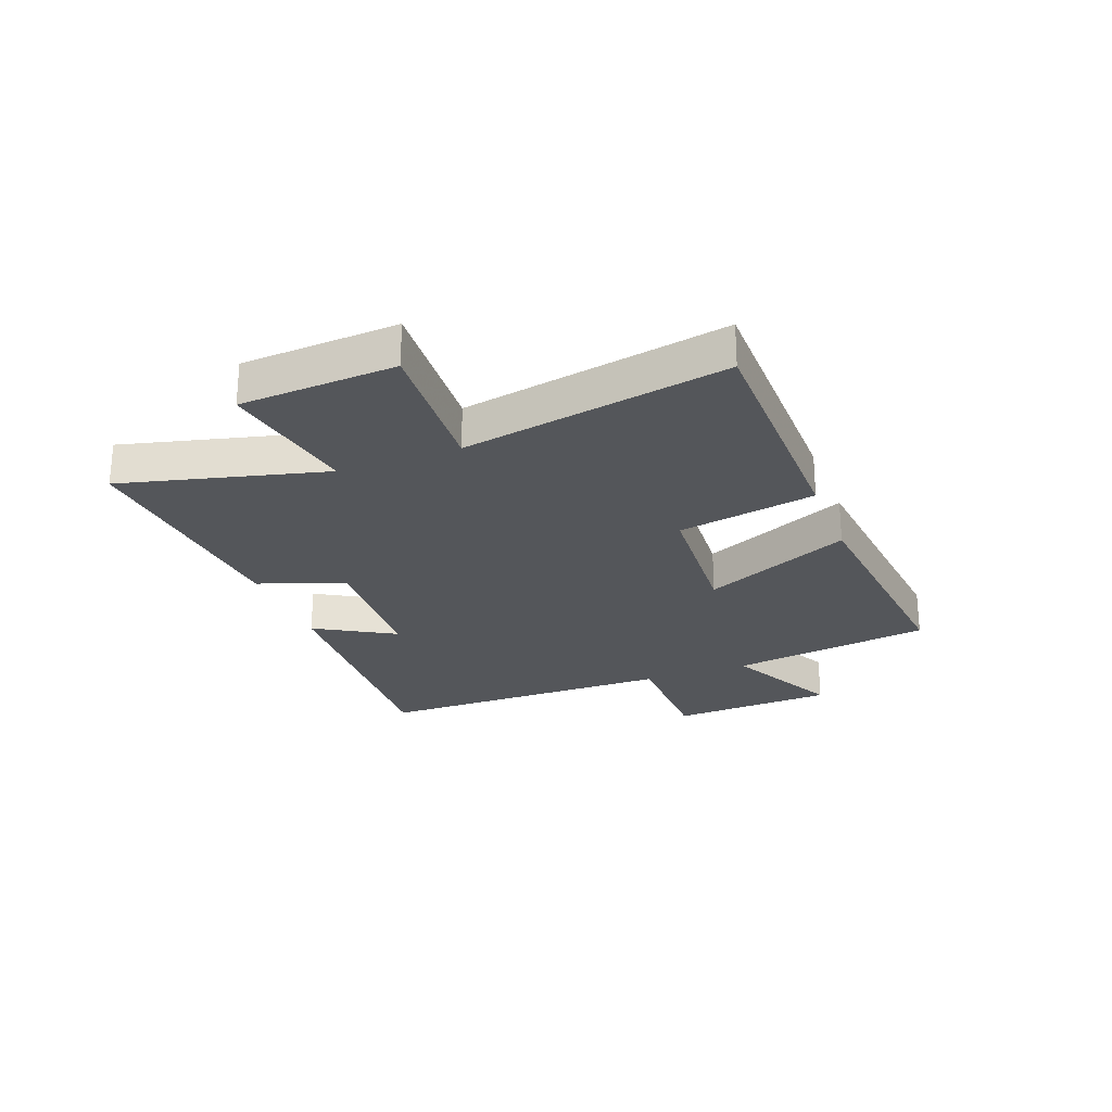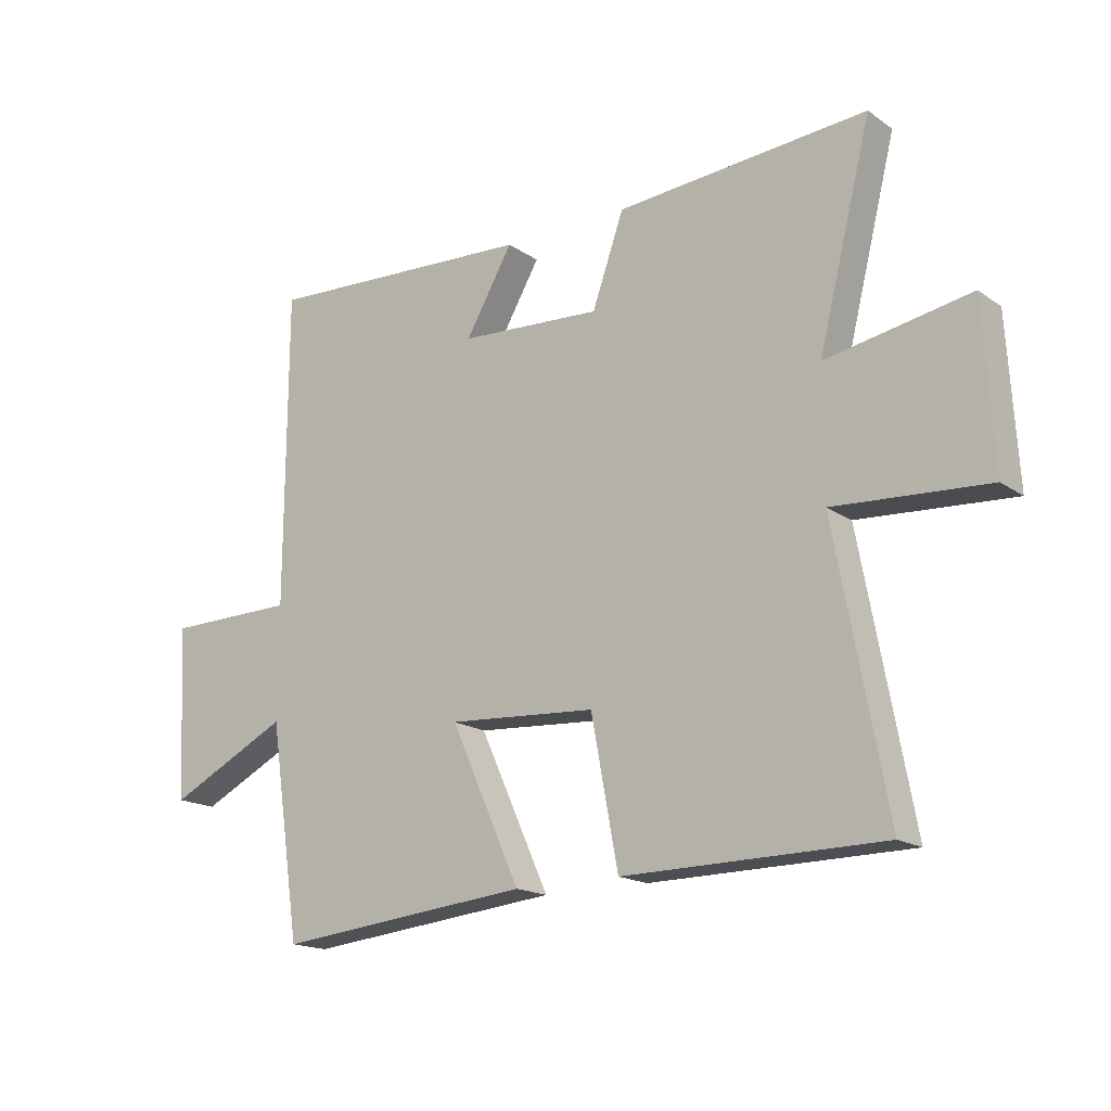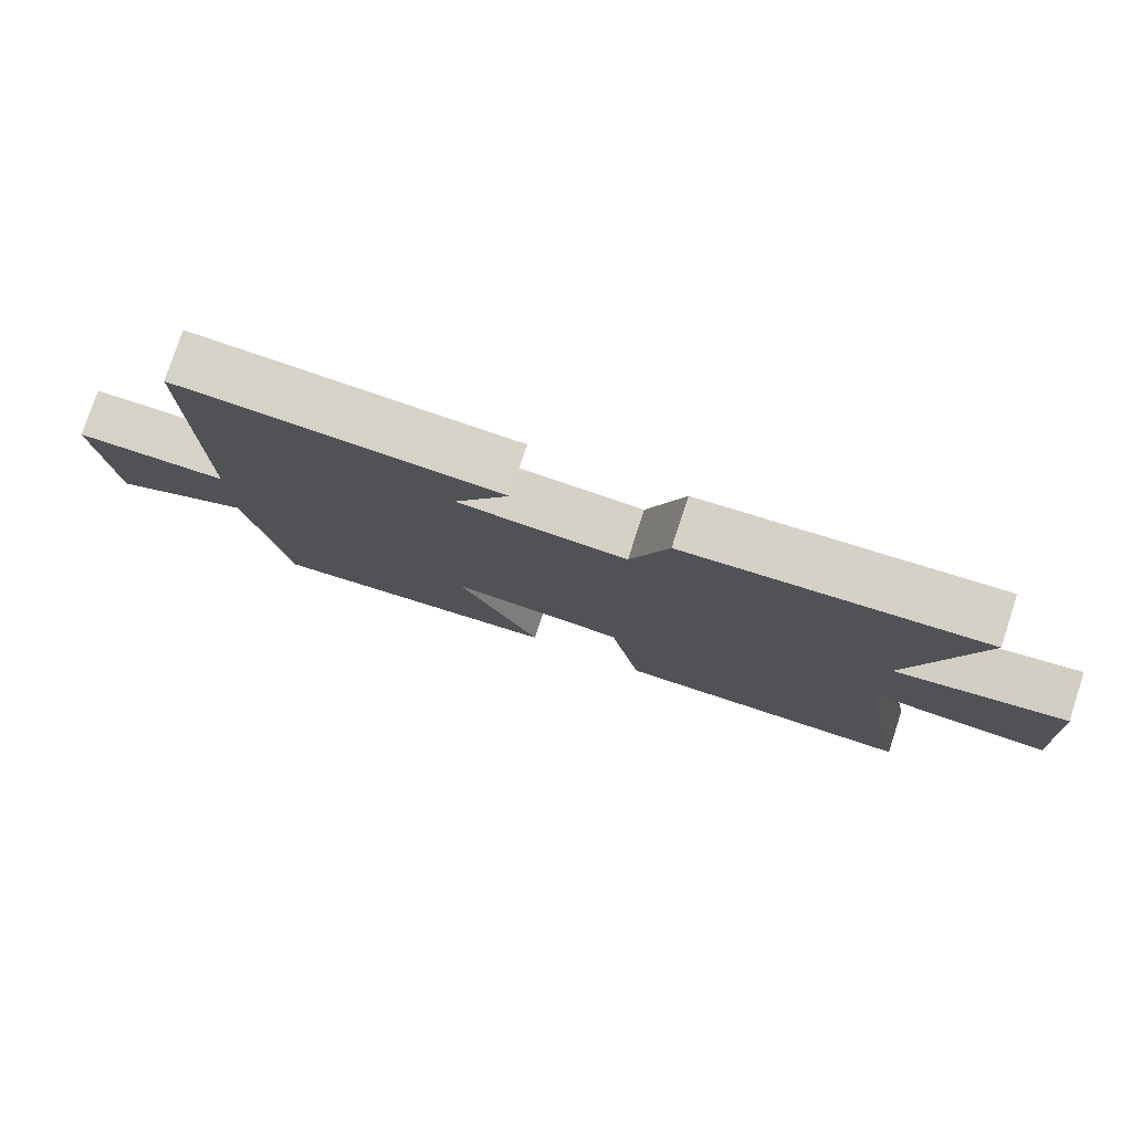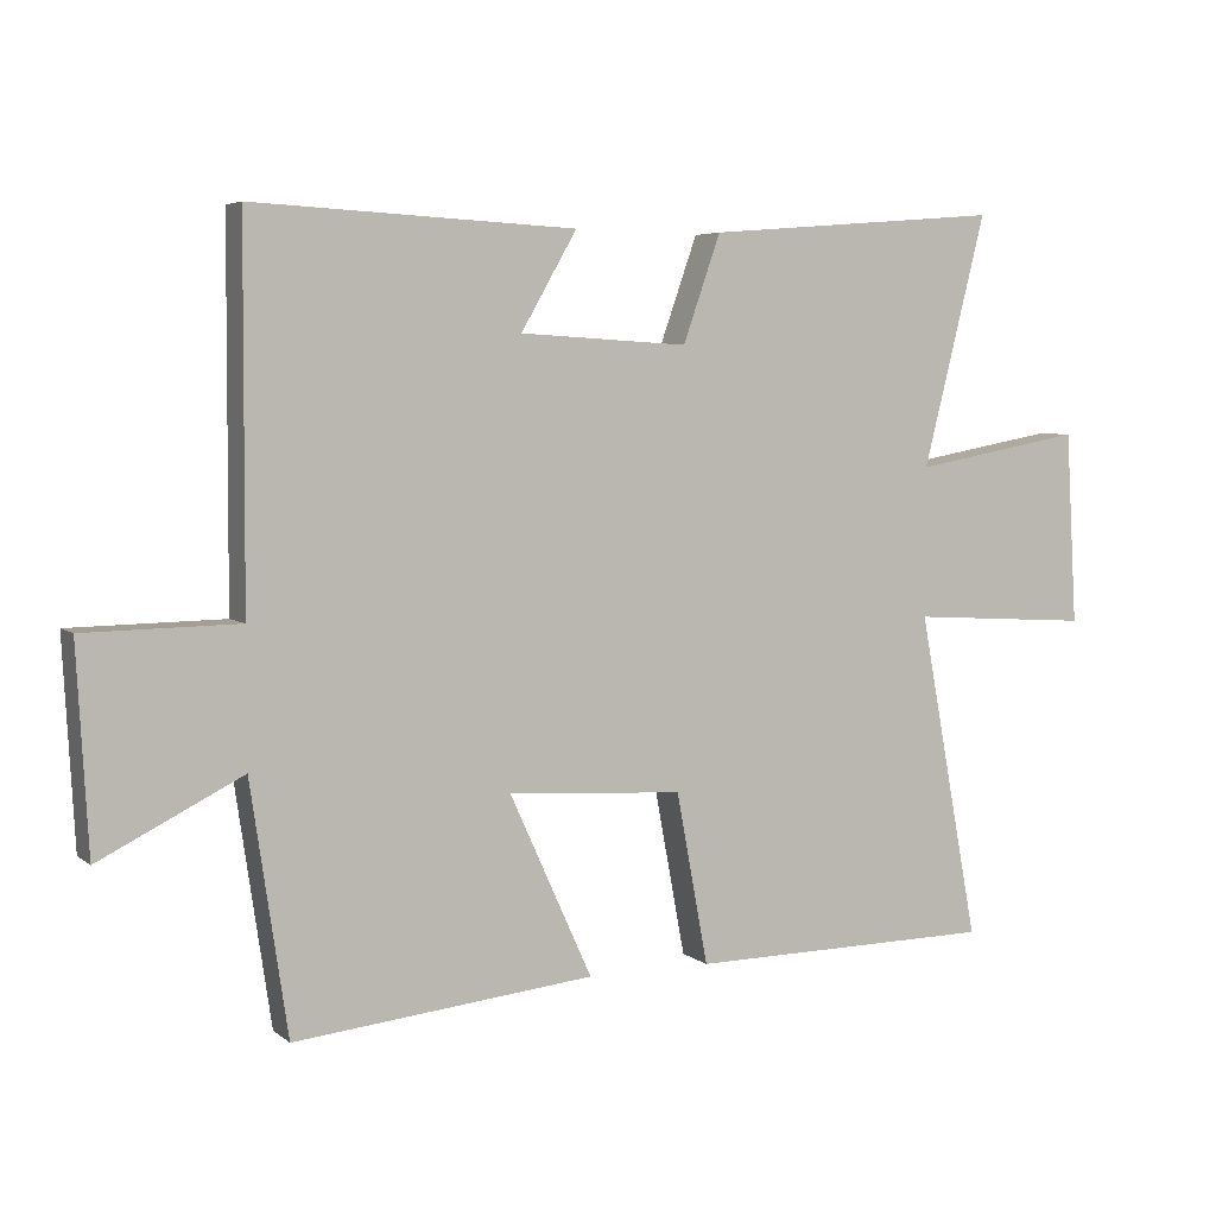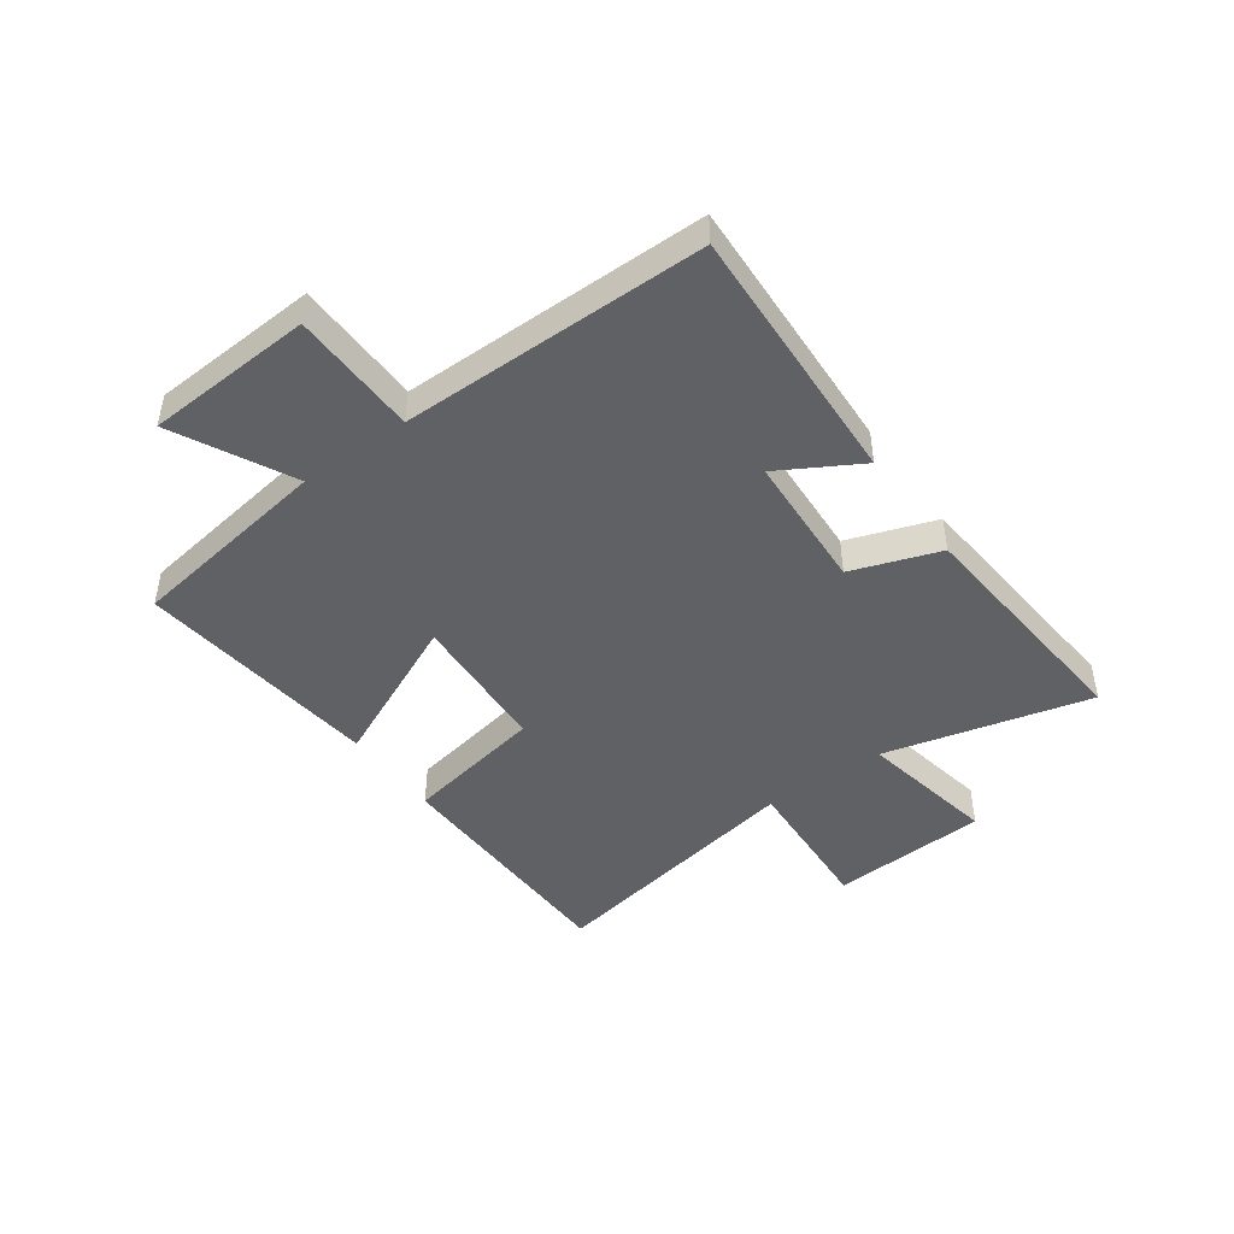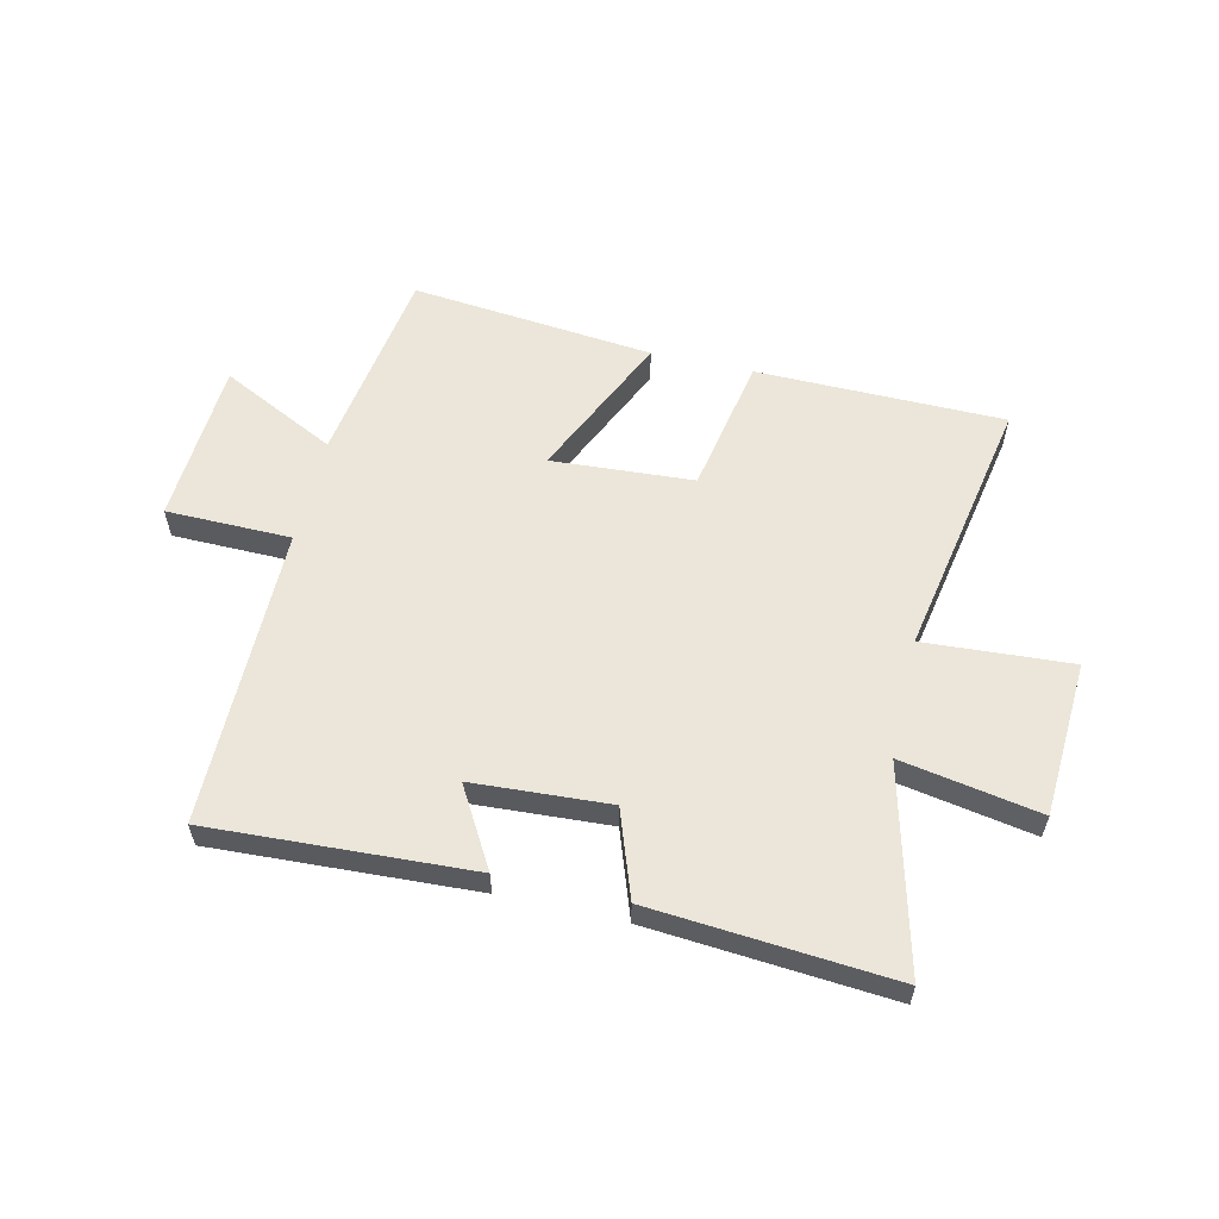
<metadata>
{"format":"obj","ext":"obj","renderer":"f3d","projection":"perspective","resolution":1024,"background":"white","views":[{"elev":-25.3,"azim":110.8,"up":"+Y"},{"elev":-17.0,"azim":36.5,"up":"+Z"},{"elev":78.5,"azim":18.2,"up":"+Z"},{"elev":5.1,"azim":-25.3,"up":"+Z"},{"elev":-45.6,"azim":-54.1,"up":"+Y"},{"elev":57.6,"azim":13.0,"up":"+Y"}]}
</metadata>
<code>
v 0.586 0.07 -0.495
v 0.153 0.07 -0.5
v 0.108 0.07 -0.258
v -0.14 0.07 -0.242
v -0.023 0.07 -0.5
v -0.448 0.07 -0.544
v -0.5 0.07 -0.192
v -0.702 0.07 -0.293
v -0.718 0.07 -0.005
v -0.5 0.07 -0.002
v -0.498 0.07 0.523
v -0.043 0.07 0.5
v -0.122 0.07 0.363
v 0.116 0.07 0.349
v 0.169 0.07 0.5
v 0.589 0.07 0.534
v 0.5 0.07 0.179
v 0.741 0.07 0.223
v 0.757 0.07 -0.049
v 0.5 0.07 -0.033
v 0.586 0 -0.495
v 0.153 0 -0.5
v 0.108 0 -0.258
v -0.14 0 -0.242
v -0.023 0 -0.5
v -0.448 0 -0.544
v -0.5 0 -0.192
v -0.702 0 -0.293
v -0.718 0 -0.005
v -0.5 0 -0.002
v -0.498 0 0.523
v -0.043 0 0.5
v -0.122 0 0.363
v 0.116 0 0.349
v 0.169 0 0.5
v 0.589 0 0.534
v 0.5 0 0.179
v 0.741 0 0.223
v 0.757 0 -0.049
v 0.5 0 -0.033
f 17 18 19 20
f 14 15 16 17
f 13 14 17 20
f 10 11 12 13
f 10 13 20
f 7 8 9 10
f 4 5 6 7
f 3 4 7 10
f 20 1 2 3
f 3 10 20
f 40 39 38 37
f 37 36 35 34
f 40 37 34 33
f 33 32 31 30
f 40 33 30
f 30 29 28 27
f 27 26 25 24
f 30 27 24 23
f 23 22 21 40
f 40 30 23
f 1 21 22 2
f 2 22 23 3
f 3 23 24 4
f 4 24 25 5
f 5 25 26 6
f 6 26 27 7
f 7 27 28 8
f 8 28 29 9
f 9 29 30 10
f 10 30 31 11
f 11 31 32 12
f 12 32 33 13
f 13 33 34 14
f 14 34 35 15
f 15 35 36 16
f 16 36 37 17
f 17 37 38 18
f 18 38 39 19
f 19 39 40 20
f 20 40 21 1

</code>
